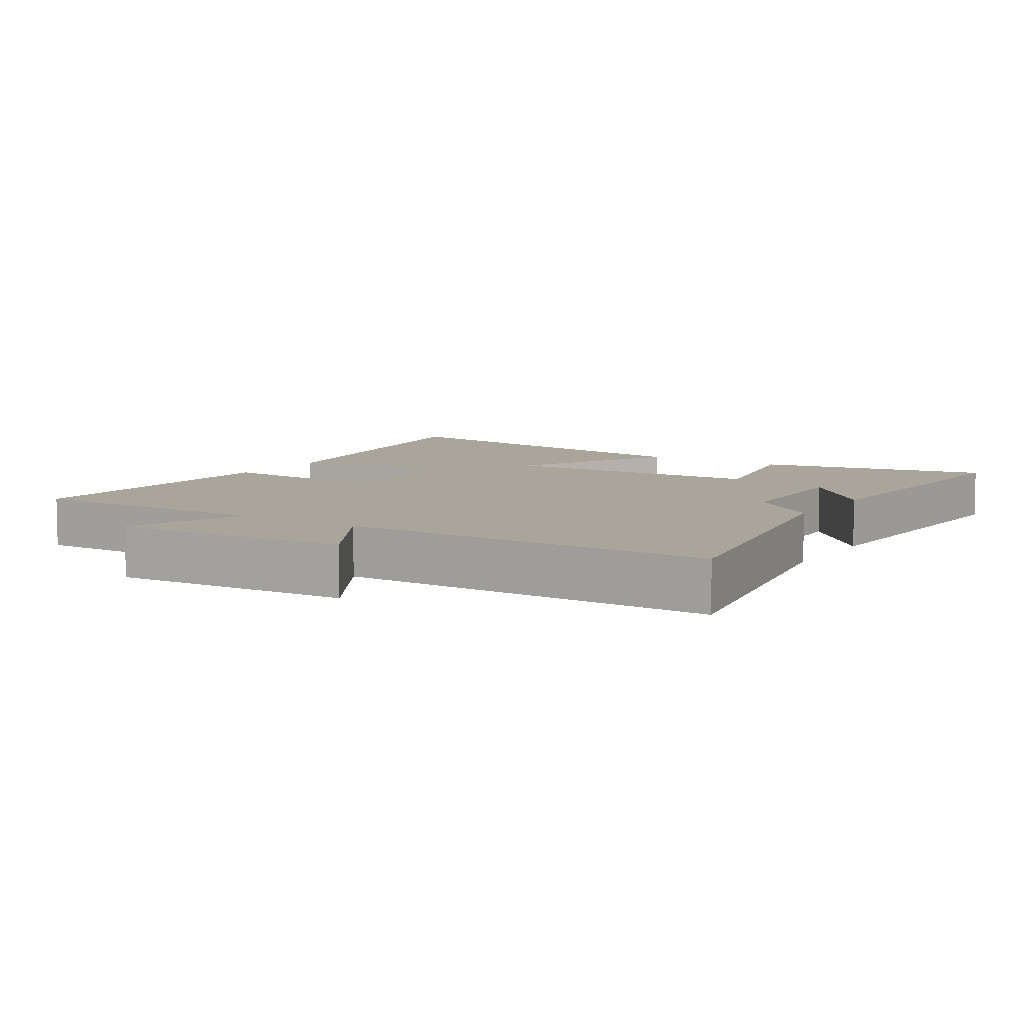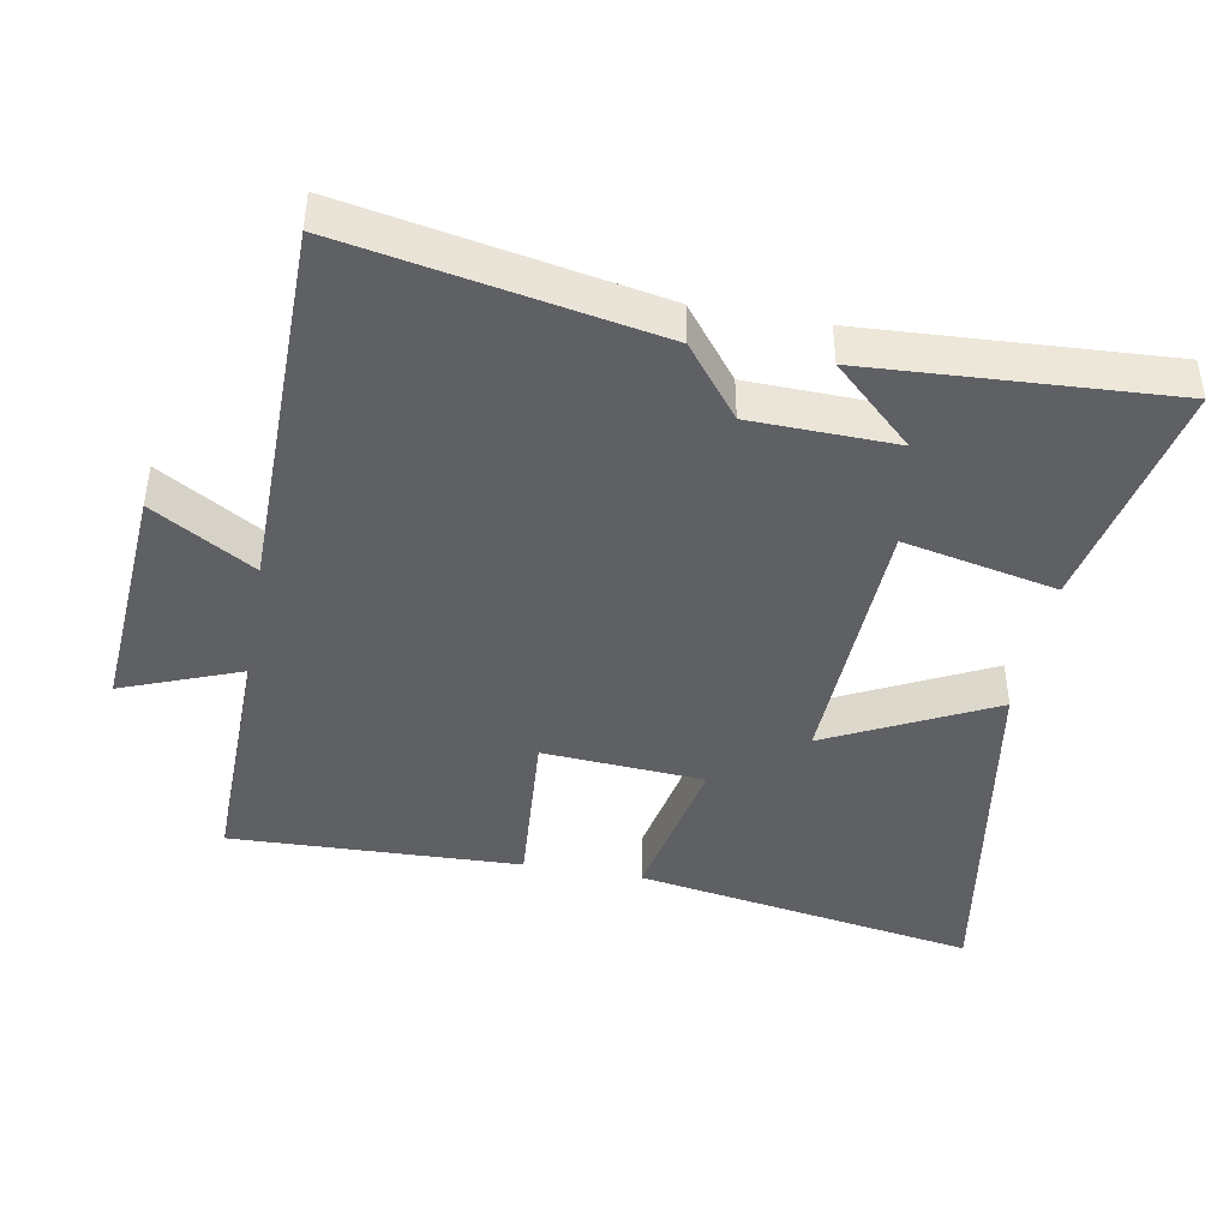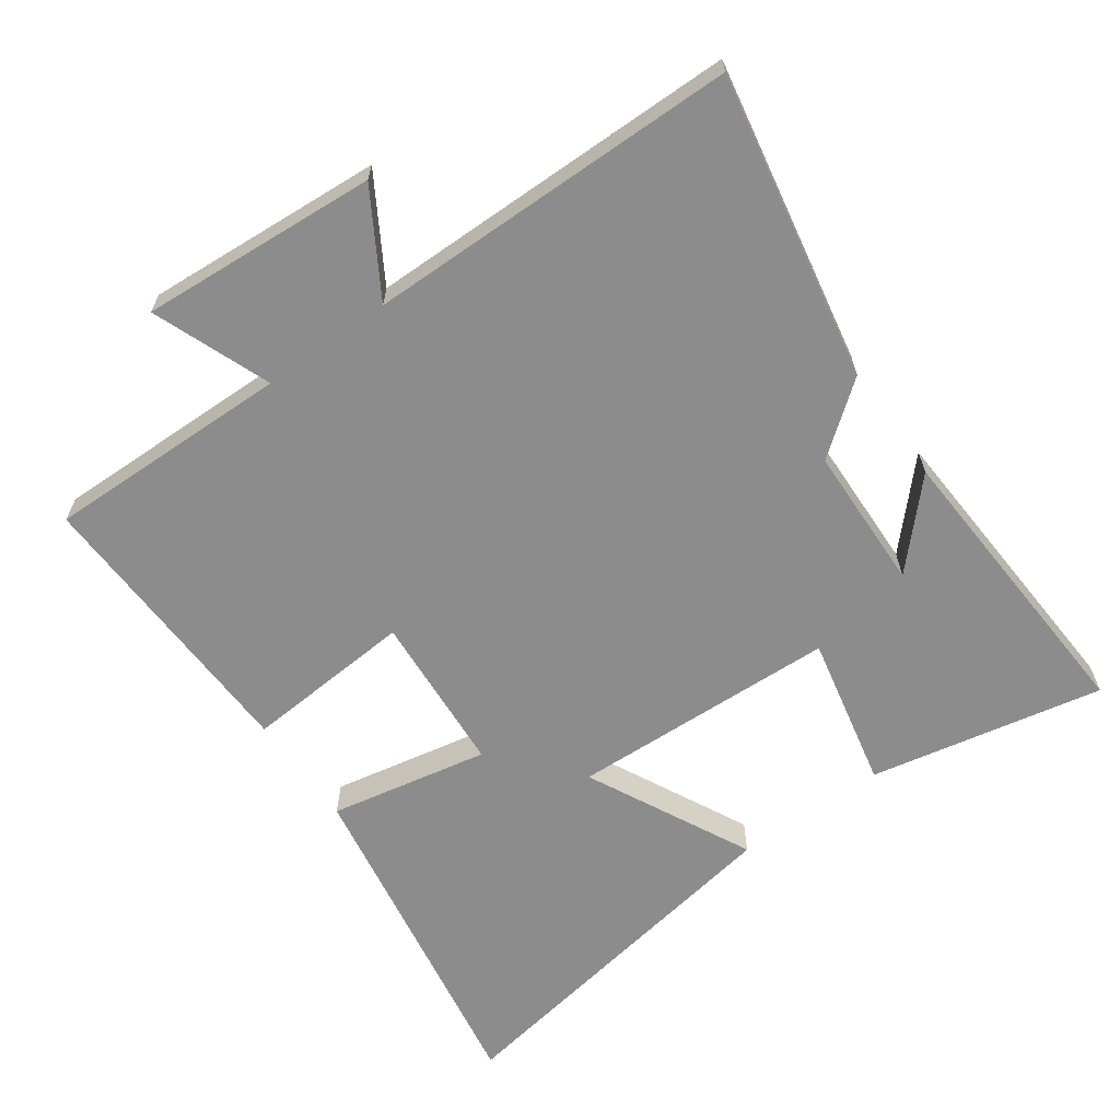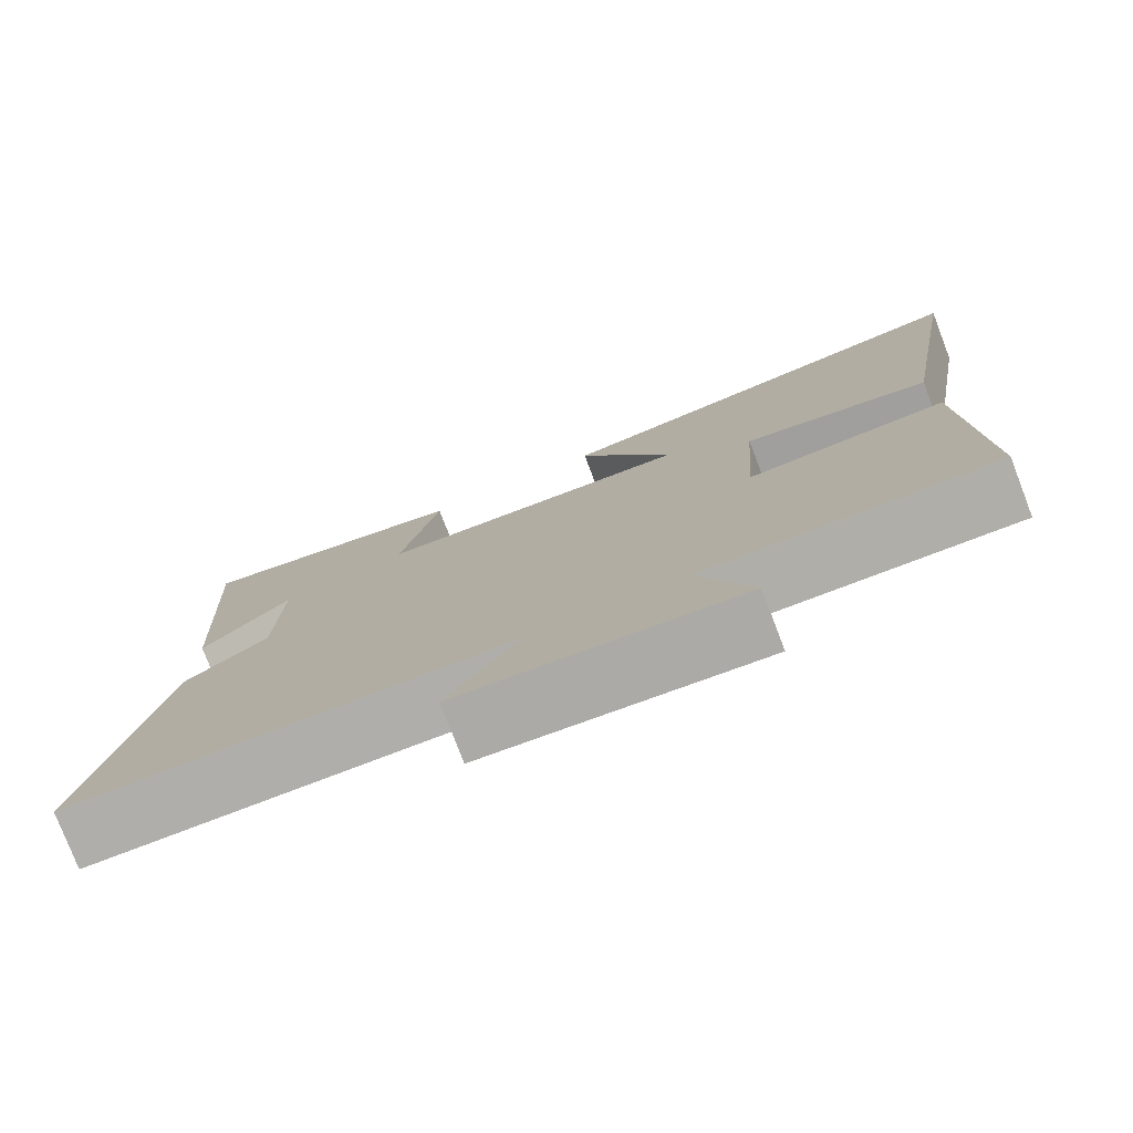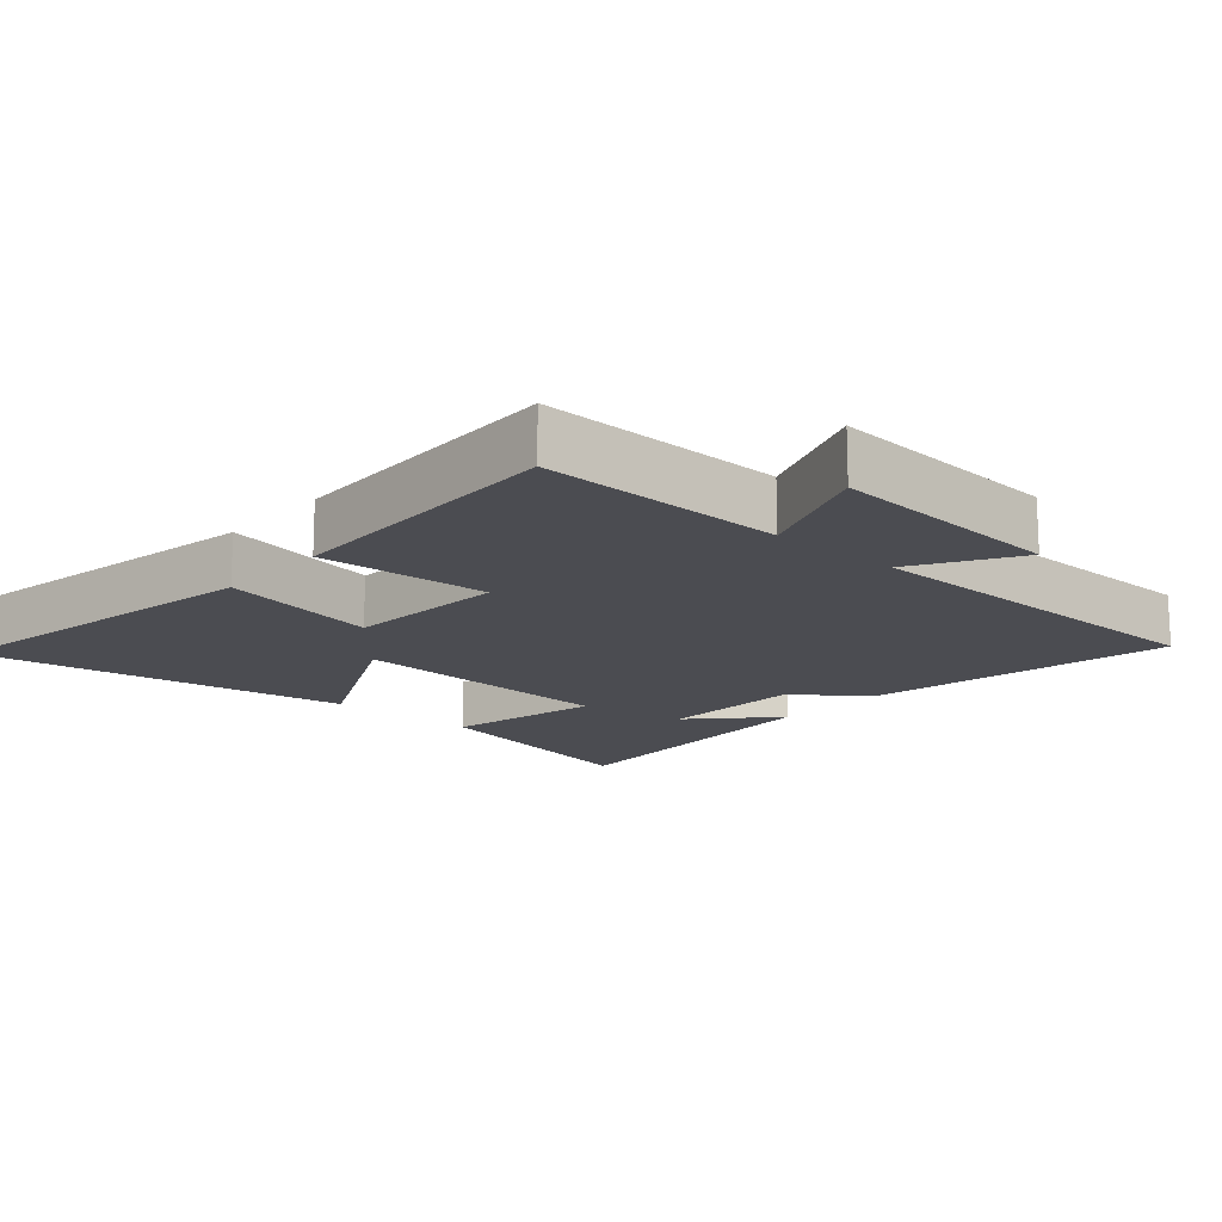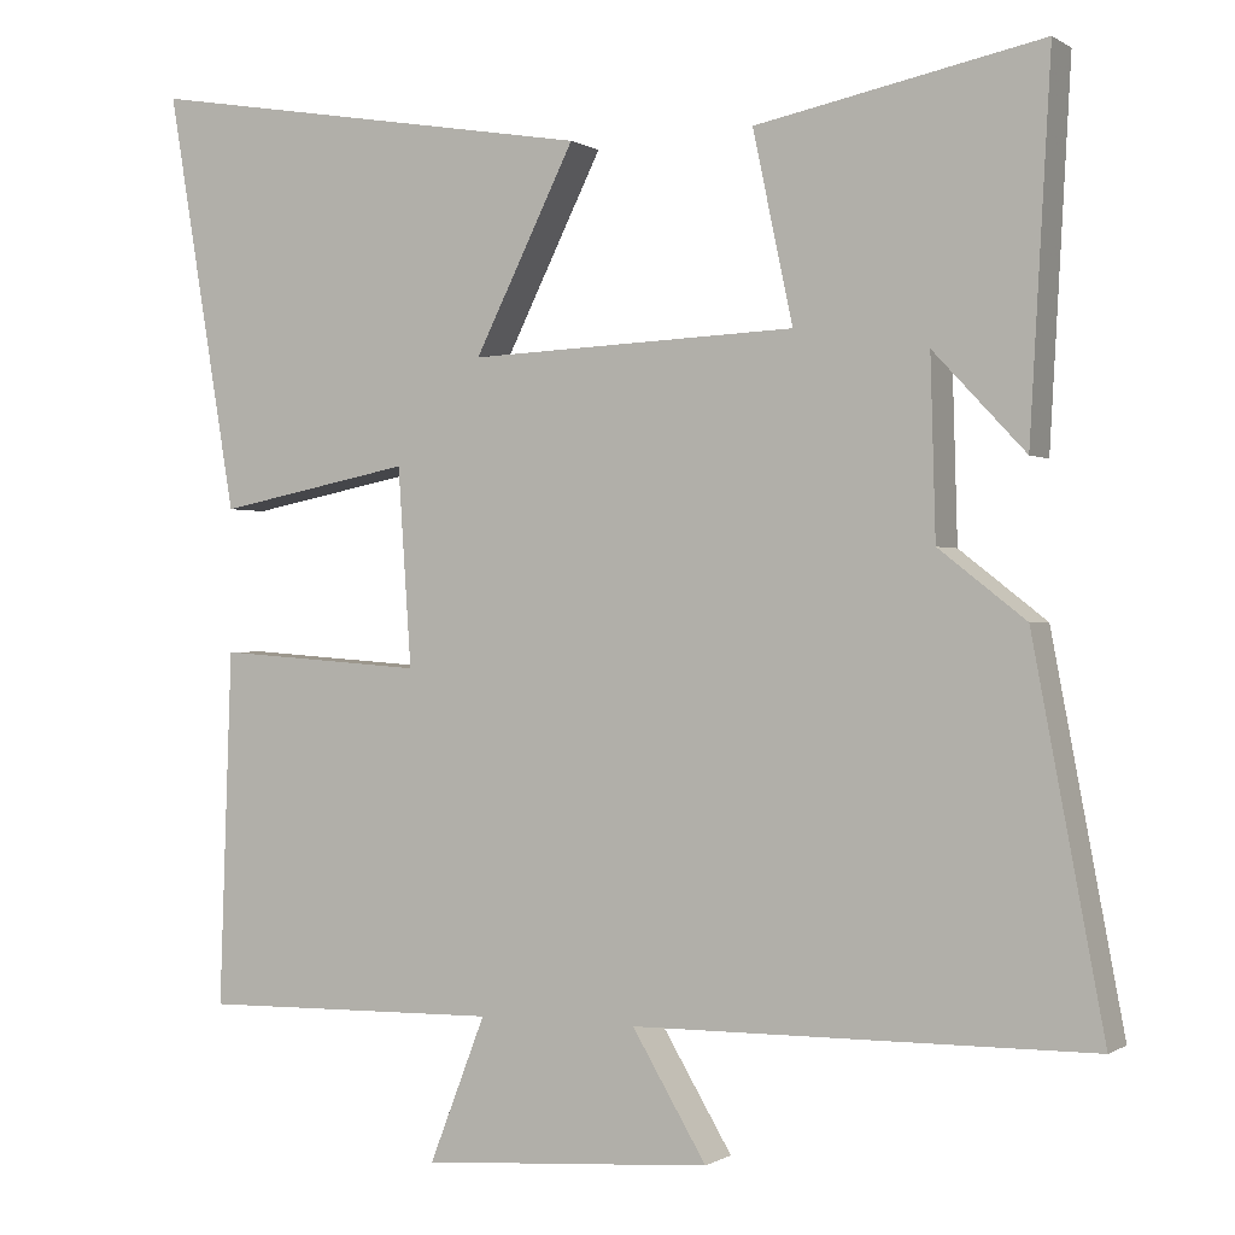
<metadata>
{"format":"obj","ext":"obj","renderer":"f3d","projection":"perspective","resolution":1024,"background":"white","views":[{"elev":7.6,"azim":-147.3,"up":"+Y"},{"elev":-43.1,"azim":-100.3,"up":"+Y"},{"elev":-64.3,"azim":-144.5,"up":"+Y"},{"elev":-78.0,"azim":21.0,"up":"+Z"},{"elev":-15.5,"azim":138.4,"up":"+Y"},{"elev":-0.2,"azim":-154.0,"up":"+Z"}]}
</metadata>
<code>
v -0.525 0.07 0.569
v -0.183 0.07 0.5
v -0.231 0.07 0.275
v 0.161 0.07 0.259
v 0.041 0.07 0.5
v 0.584 0.07 0.591
v 0.5 0.07 0.09
v 0.267 0.07 0.136
v 0.251 0.07 -0.1
v 0.5 0.07 -0.082
v 0.515 0.07 -0.506
v 0.155 0.07 -0.5
v 0.222 0.07 -0.673
v -0.126 0.07 -0.649
v -0.037 0.07 -0.5
v -0.585 0.07 -0.496
v -0.5 0.07 -0.047
v -0.396 0.07 0.034
v -0.39 0.07 0.246
v -0.5 0.07 0.129
v -0.525 0 0.569
v -0.183 0 0.5
v -0.231 0 0.275
v 0.161 0 0.259
v 0.041 0 0.5
v 0.584 0 0.591
v 0.5 0 0.09
v 0.267 0 0.136
v 0.251 0 -0.1
v 0.5 0 -0.082
v 0.515 0 -0.506
v 0.155 0 -0.5
v 0.222 0 -0.673
v -0.126 0 -0.649
v -0.037 0 -0.5
v -0.585 0 -0.496
v -0.5 0 -0.047
v -0.396 0 0.034
v -0.39 0 0.246
v -0.5 0 0.129
f 19 20 1 2
f 18 19 2 3
f 15 16 17 18
f 15 18 3 4
f 12 13 14 15
f 12 15 4
f 9 10 11 12
f 8 9 12 4
f 6 7 8
f 4 5 6 8
f 22 21 40 39
f 23 22 39 38
f 38 37 36 35
f 24 23 38 35
f 35 34 33 32
f 24 35 32
f 32 31 30 29
f 24 32 29 28
f 28 27 26
f 28 26 25 24
f 1 21 22 2
f 2 22 23 3
f 3 23 24 4
f 4 24 25 5
f 5 25 26 6
f 6 26 27 7
f 7 27 28 8
f 8 28 29 9
f 9 29 30 10
f 10 30 31 11
f 11 31 32 12
f 12 32 33 13
f 13 33 34 14
f 14 34 35 15
f 15 35 36 16
f 16 36 37 17
f 17 37 38 18
f 18 38 39 19
f 19 39 40 20
f 20 40 21 1

</code>
